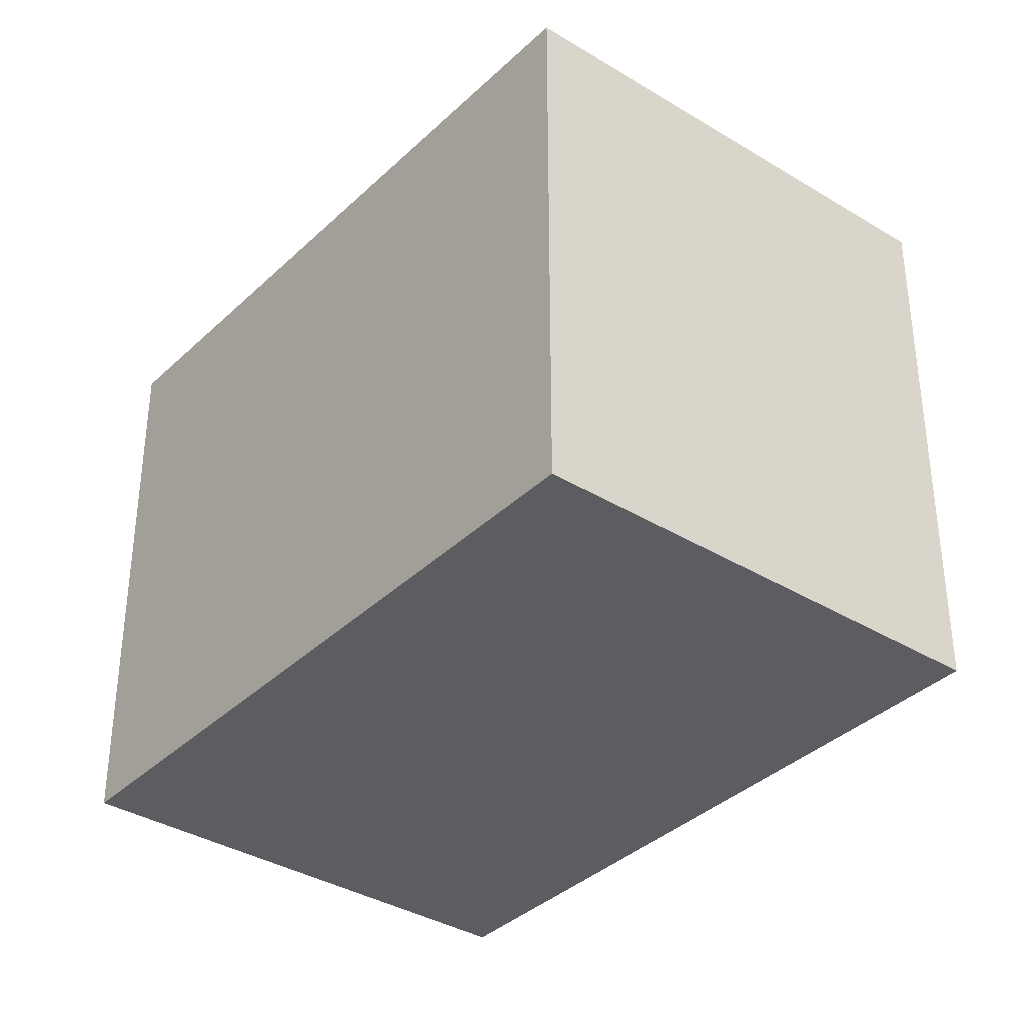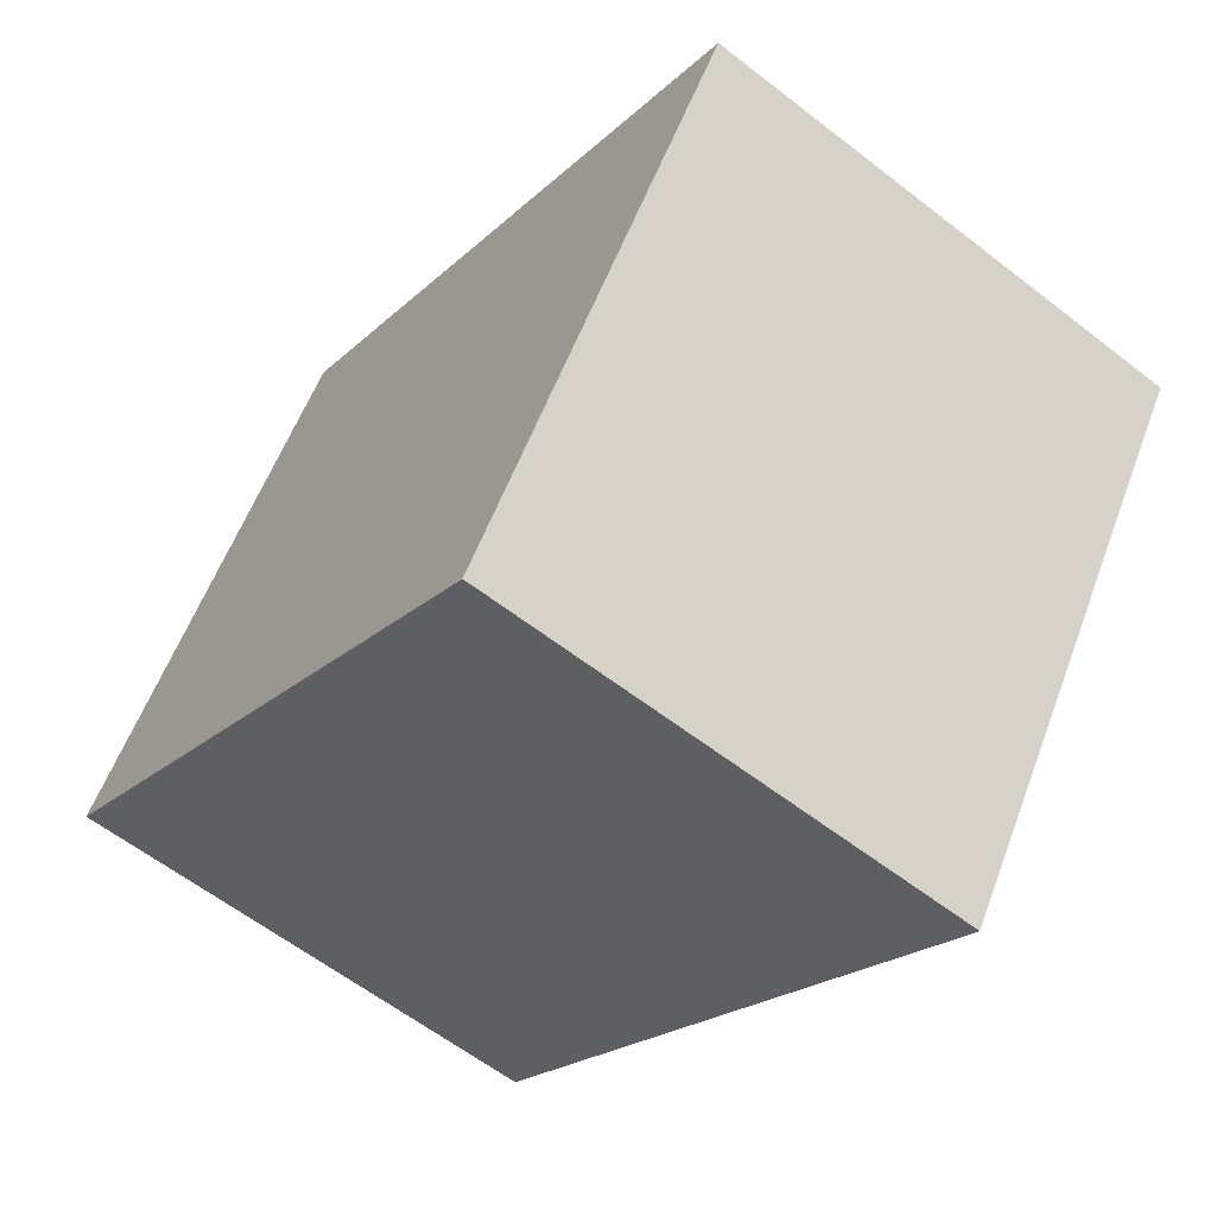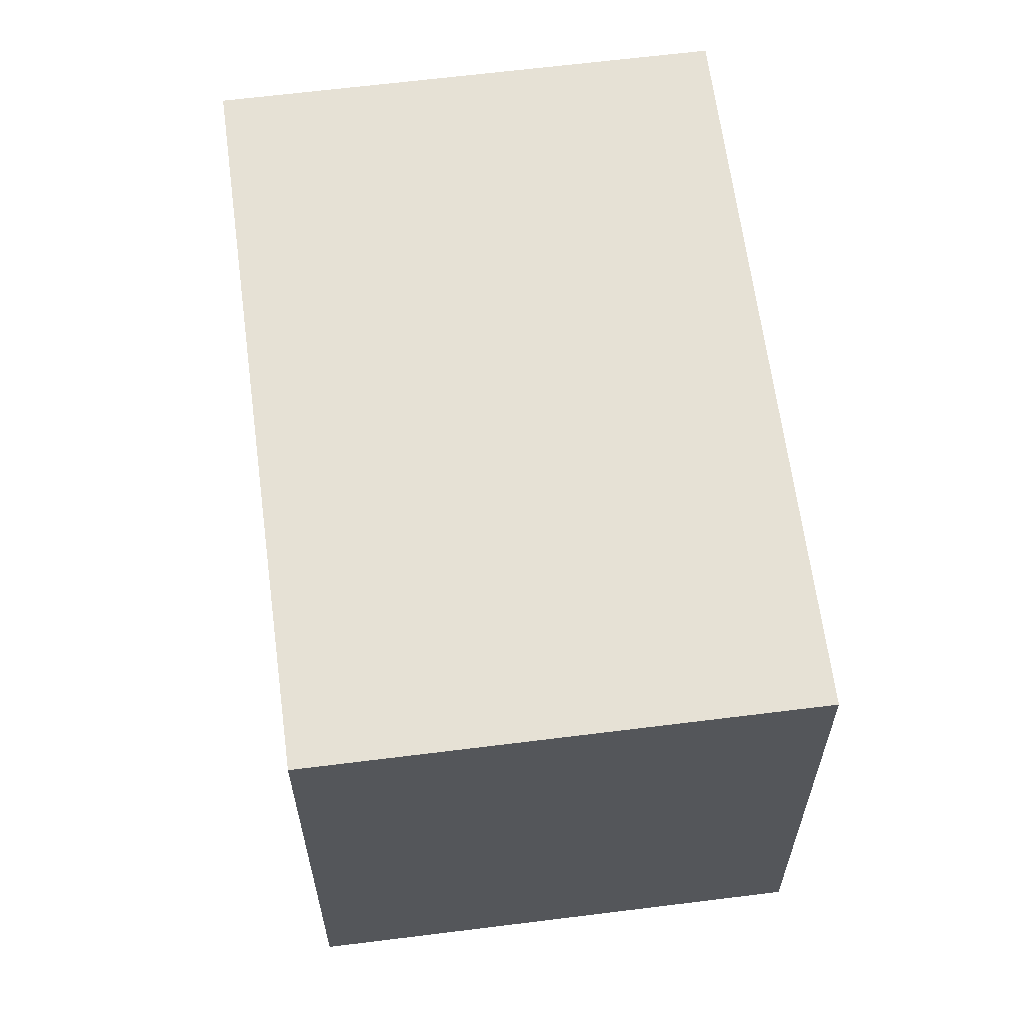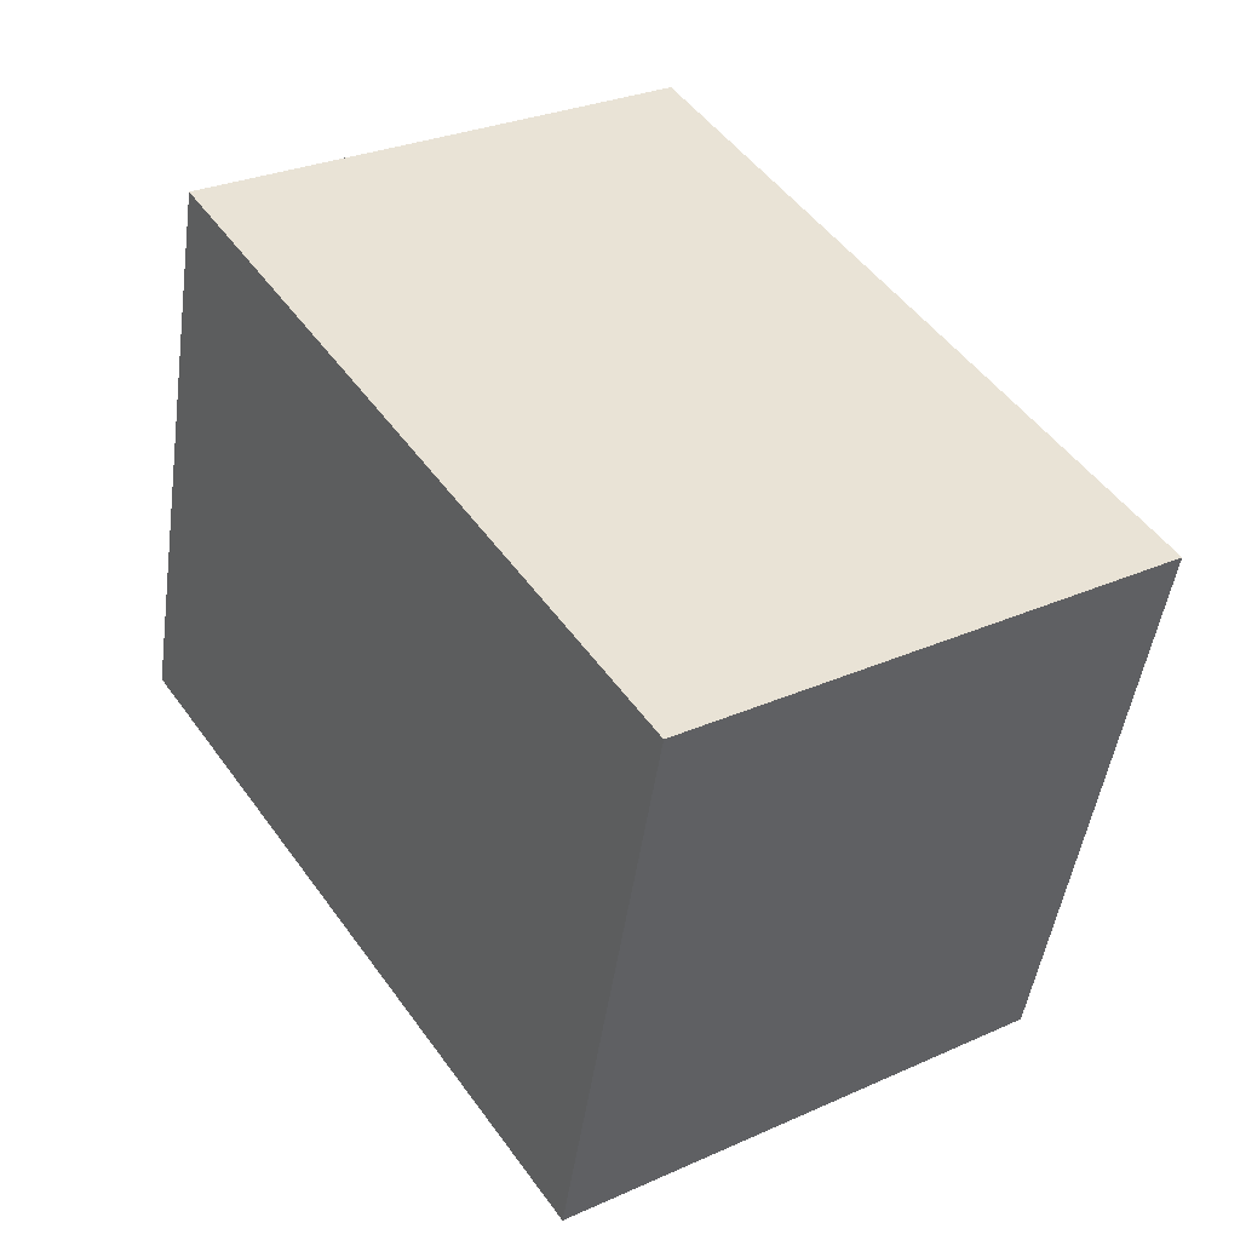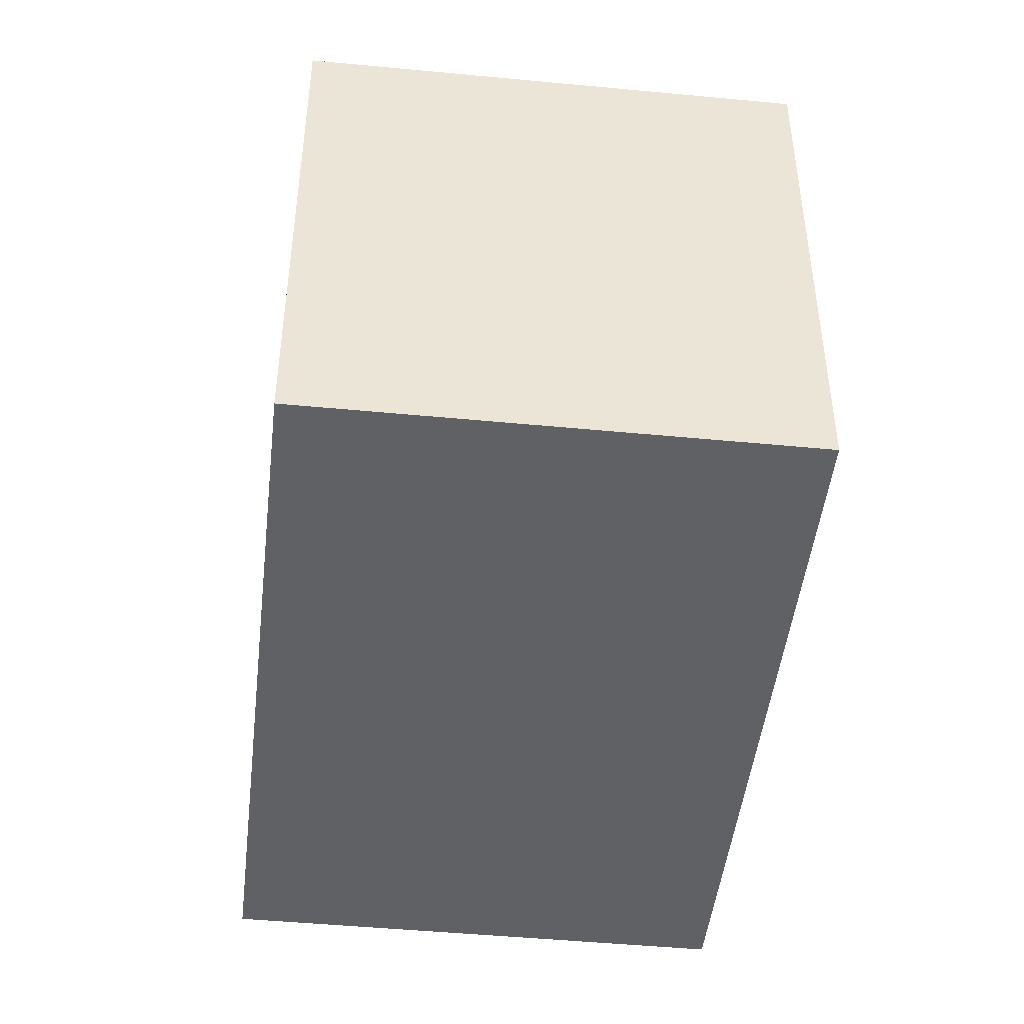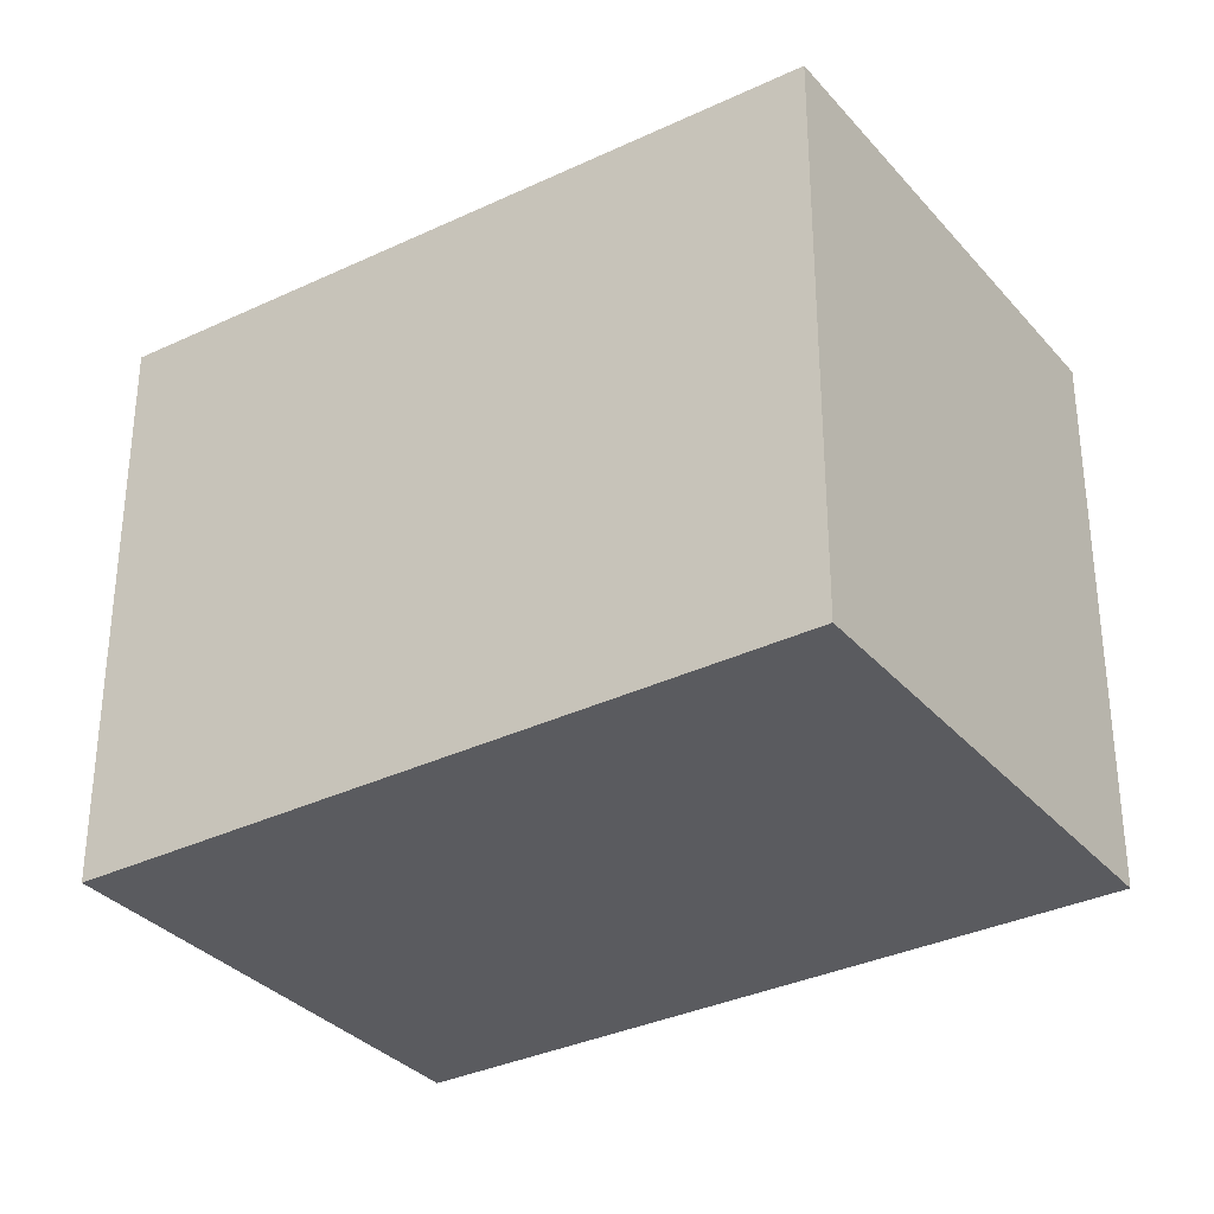
<metadata>
{"format":"obj","ext":"obj","renderer":"f3d","projection":"perspective","resolution":1024,"background":"white","views":[{"elev":-36.2,"azim":-5.4,"up":"+Z"},{"elev":57.0,"azim":-159.7,"up":"+Y"},{"elev":63.4,"azim":26.0,"up":"+Z"},{"elev":-49.3,"azim":-8.2,"up":"+Y"},{"elev":-47.2,"azim":27.0,"up":"+Z"},{"elev":-33.2,"azim":-22.8,"up":"+Z"}]}
</metadata>
<code>
v -850.5 -1892 2.265
v -852.2 -1889 2.31
v -850.4 -1888 2.314
v -848.8 -1890 2.269
v -852.2 -1889 2.31
v -850.5 -1892 2.265
v -850.5 -1892 0
v -852.2 -1889 0
v -850.4 -1888 2.314
v -852.2 -1889 2.31
v -852.2 -1889 0
v -850.4 -1888 0
v -848.8 -1890 2.269
v -850.4 -1888 2.314
v -850.4 -1888 0
v -848.8 -1890 0
v -850.5 -1892 2.265
v -848.8 -1890 2.269
v -848.8 -1890 0
v -850.5 -1892 0
v -850.5 -1892 0
v -852.2 -1889 0
v -850.4 -1888 0
v -848.8 -1890 0
f 2 3 4 1
f 6 7 8 5
f 10 11 12 9
f 14 15 16 13
f 18 19 20 17
f 22 23 24 21

</code>
